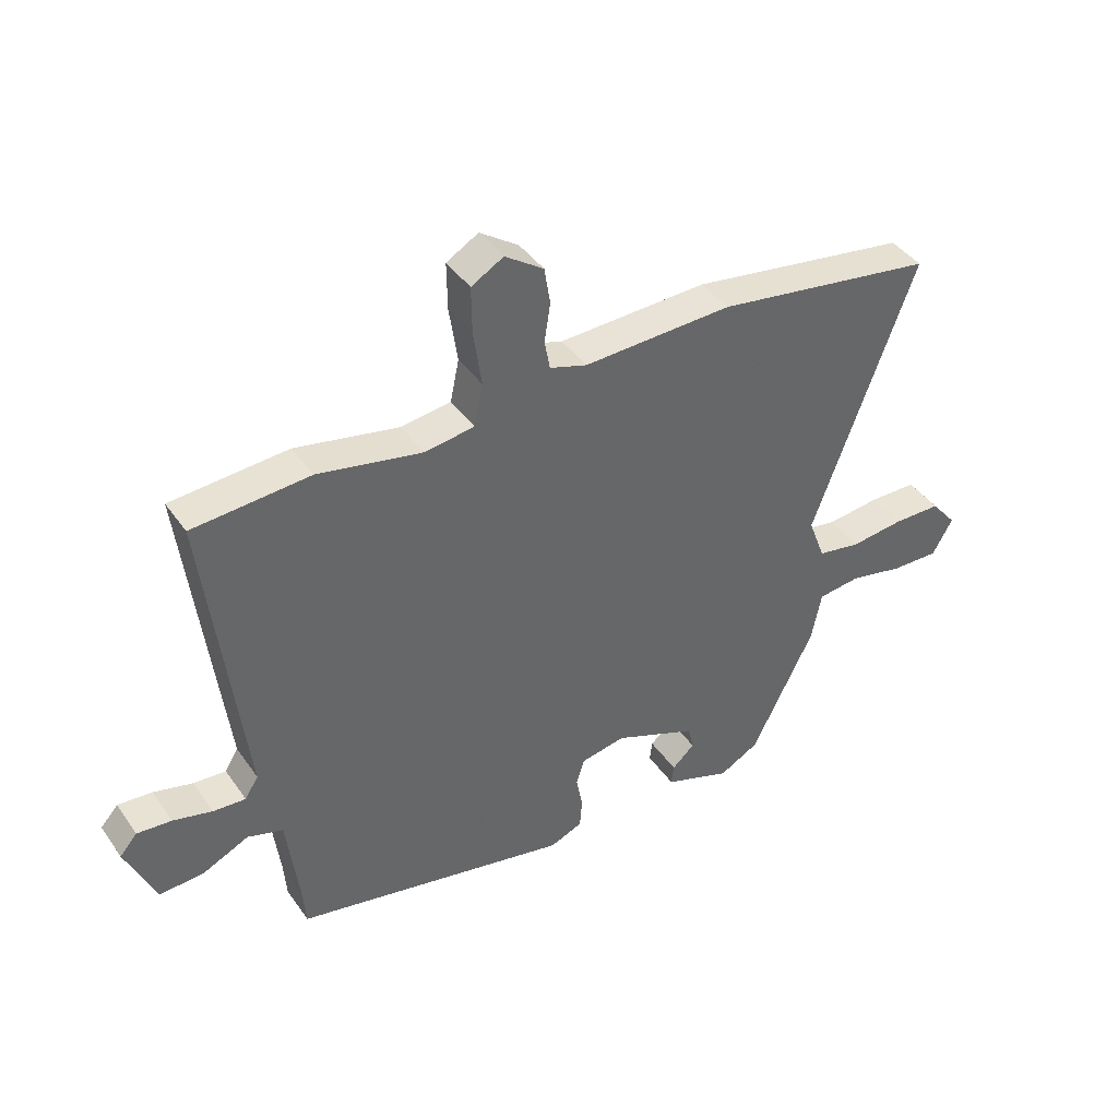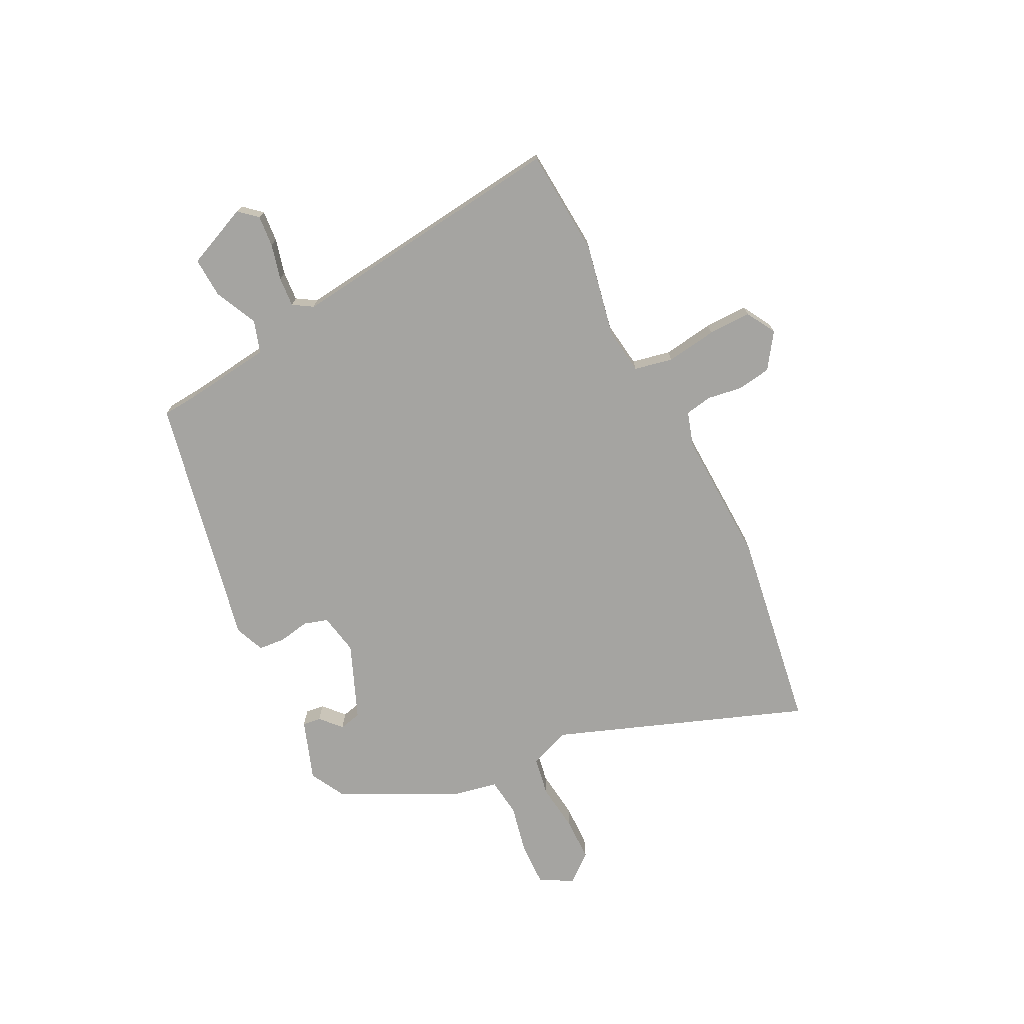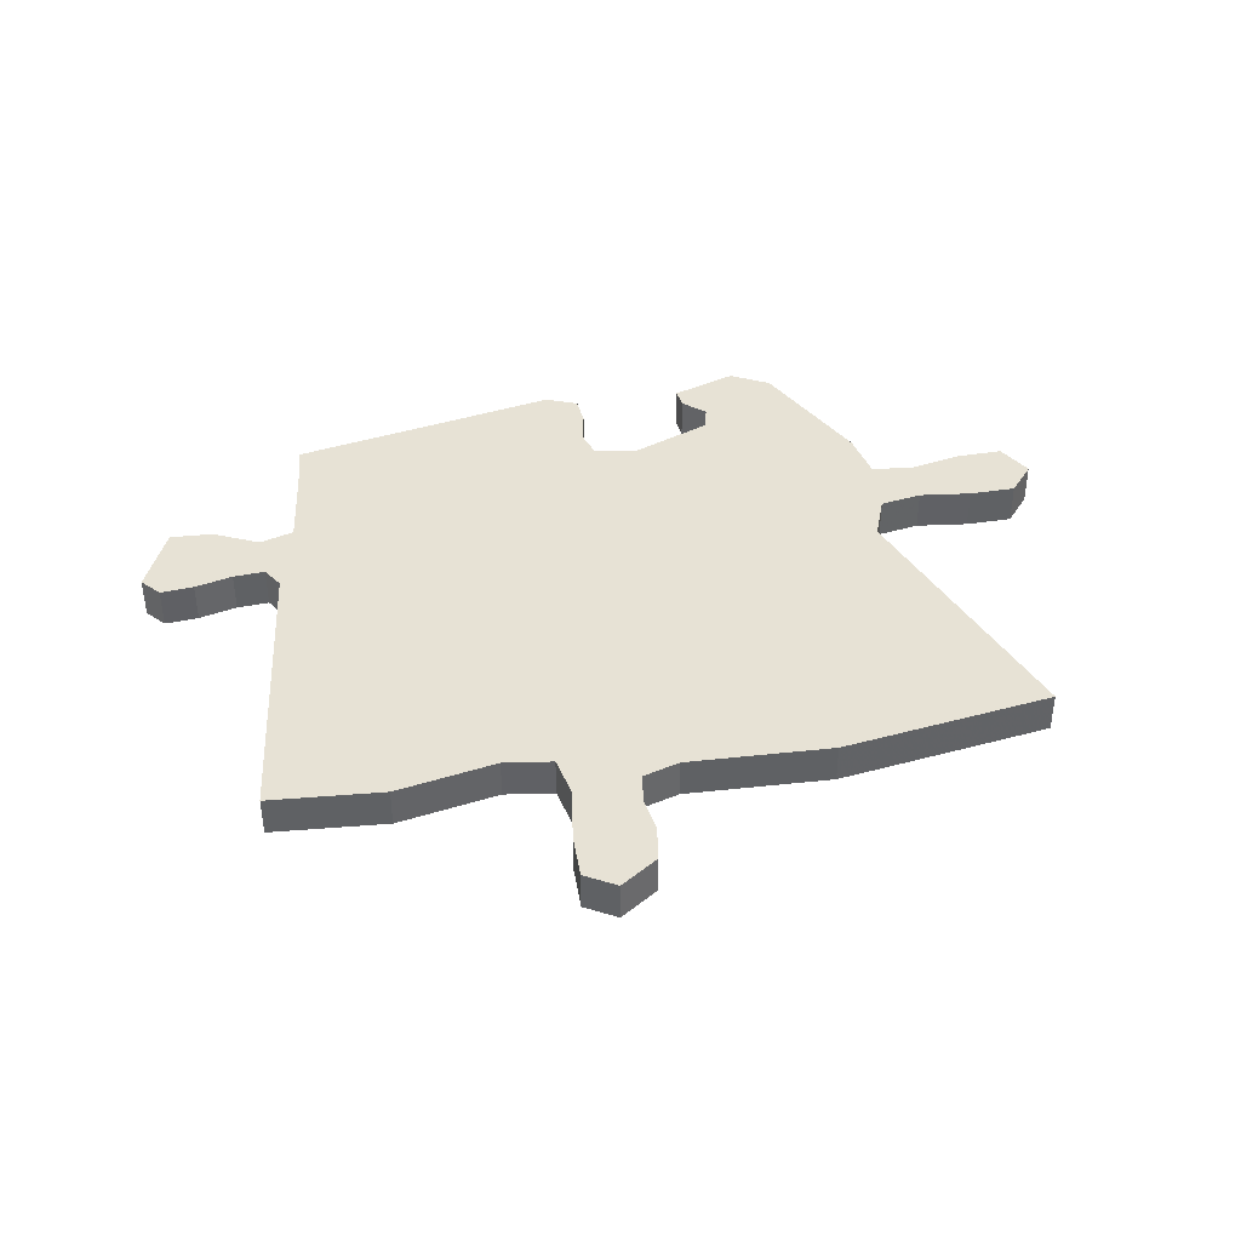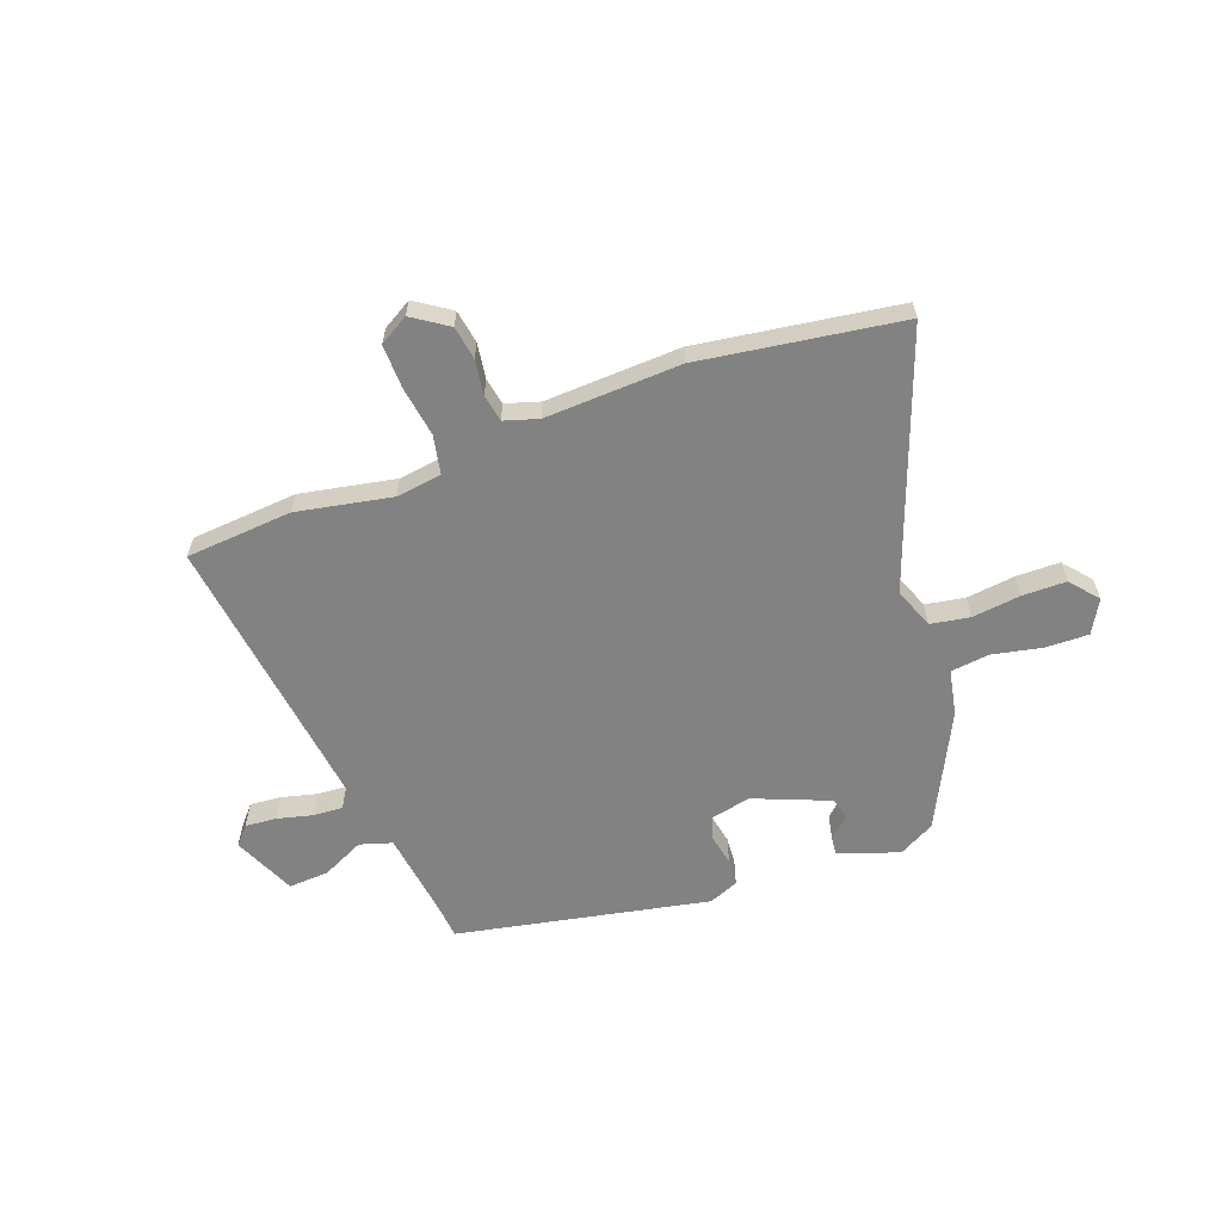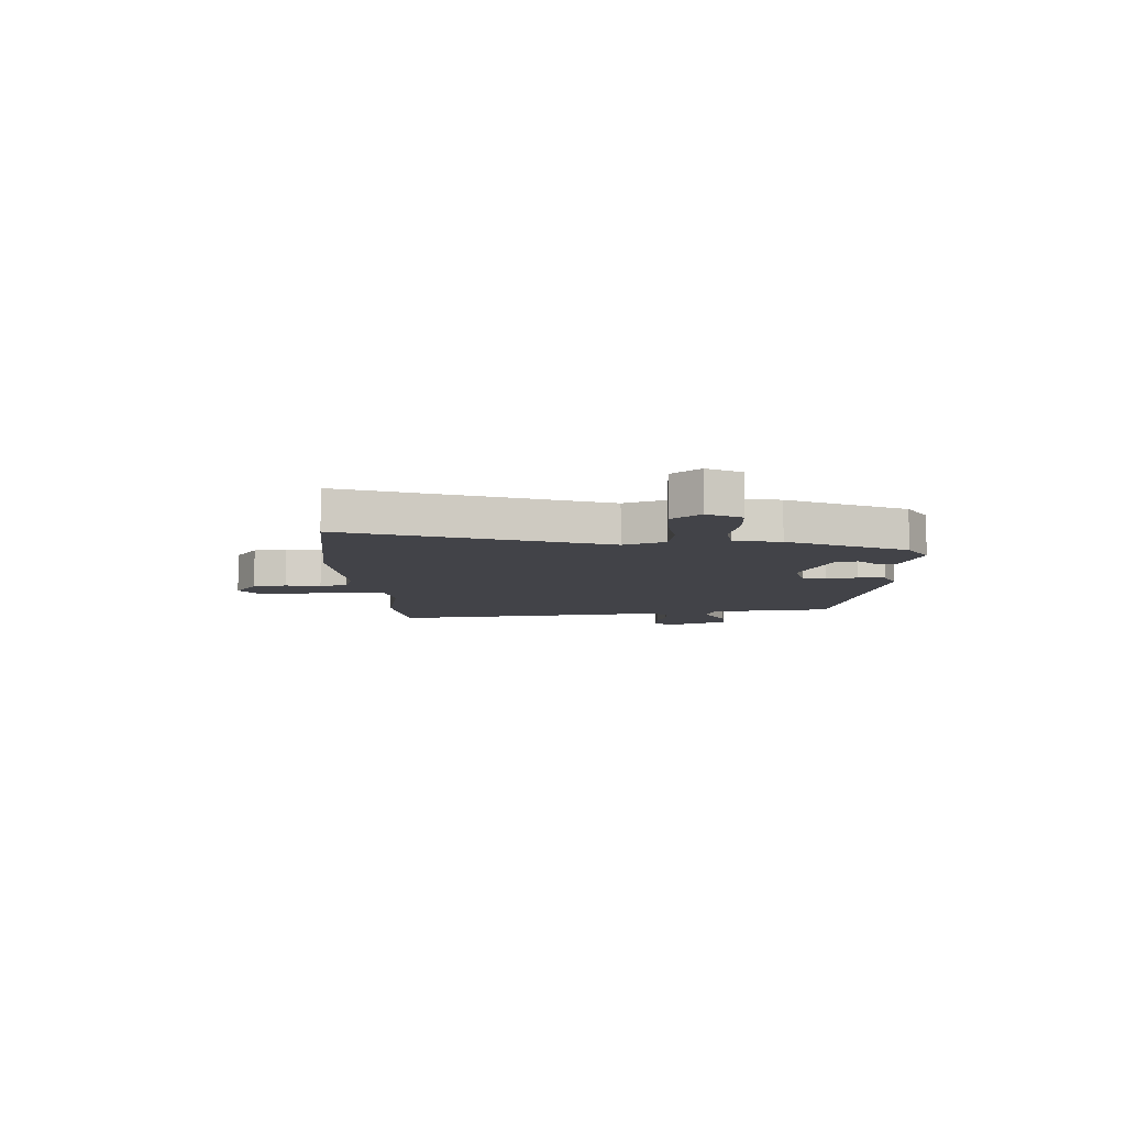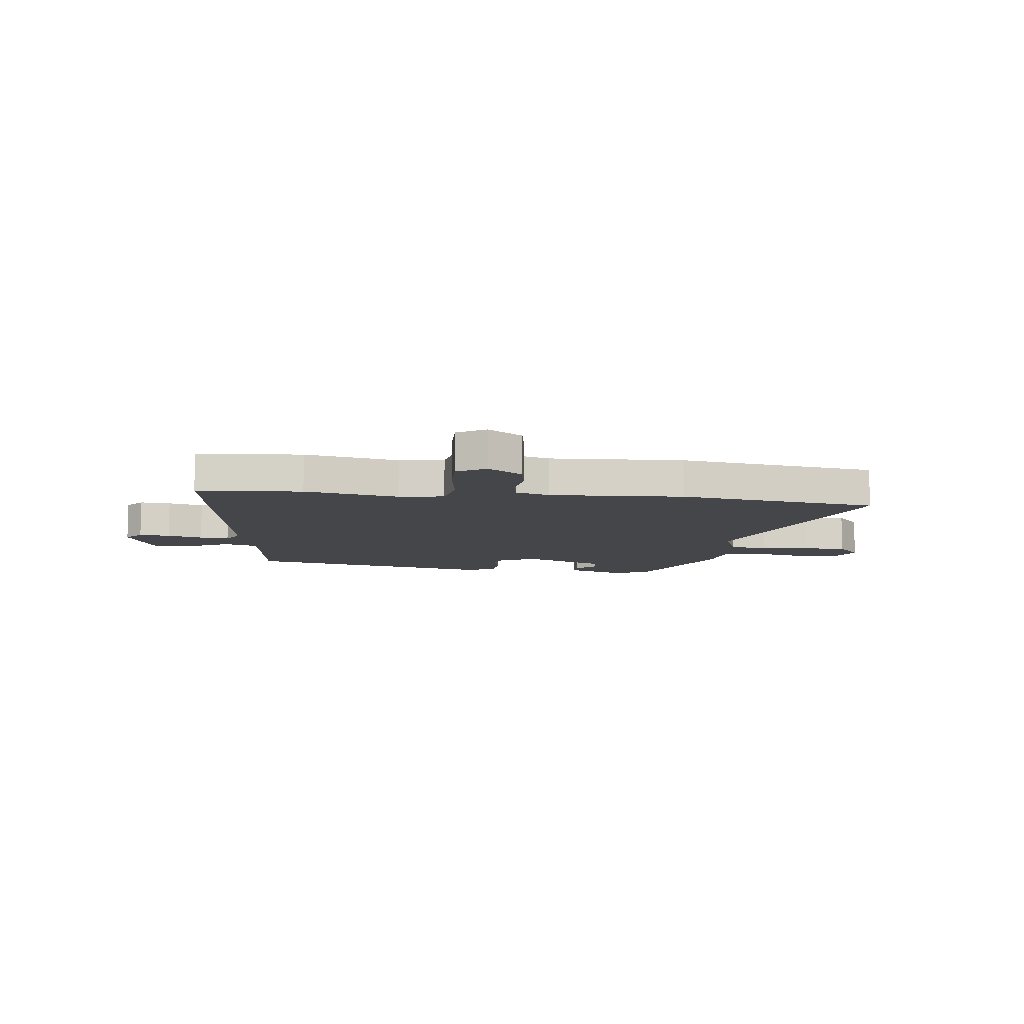
<metadata>
{"format":"obj","ext":"obj","renderer":"f3d","projection":"perspective","resolution":1024,"background":"white","views":[{"elev":41.3,"azim":-31.8,"up":"+Z"},{"elev":-73.2,"azim":-63.4,"up":"+Y"},{"elev":40.3,"azim":-9.9,"up":"+Y"},{"elev":-60.8,"azim":20.5,"up":"+Y"},{"elev":-7.6,"azim":93.0,"up":"+Y"},{"elev":-9.7,"azim":-6.2,"up":"+Y"}]}
</metadata>
<code>
v -0.489 0.07 -0.407
v -0.494 0.07 -0.342
v -0.515 0.07 -0.176
v -0.576 0.07 -0.157
v -0.656 0.07 -0.195
v -0.732 0.07 -0.199
v -0.783 0.07 -0.081
v -0.753 0.07 -0.047
v -0.694 0.07 -0.052
v -0.627 0.07 -0.069
v -0.571 0.07 -0.073
v -0.548 0.07 -0.036
v -0.611 0.07 0.492
v -0.41 0.07 0.507
v -0.232 0.07 0.472
v -0.146 0.07 0.484
v -0.131 0.07 0.556
v -0.145 0.07 0.652
v -0.146 0.07 0.733
v -0.091 0.07 0.765
v -0.025 0.07 0.72
v -0.015 0.07 0.657
v -0.025 0.07 0.591
v -0.016 0.07 0.54
v 0.048 0.07 0.52
v 0.303 0.07 0.53
v 0.68 0.07 0.473
v 0.505 0.07 0
v 0.534 0.07 -0.077
v 0.608 0.07 -0.09
v 0.7 0.07 -0.079
v 0.782 0.07 -0.08
v 0.826 0.07 -0.133
v 0.791 0.07 -0.195
v 0.709 0.07 -0.193
v 0.616 0.07 -0.173
v 0.543 0.07 -0.182
v 0.526 0.07 -0.268
v 0.418 0.07 -0.485
v 0.35 0.07 -0.522
v 0.236 0.07 -0.482
v 0.24 0.07 -0.447
v 0.279 0.07 -0.412
v 0.269 0.07 -0.37
v 0.127 0.07 -0.312
v 0.05 0.07 -0.327
v 0.036 0.07 -0.372
v 0.047 0.07 -0.43
v 0.043 0.07 -0.481
v -0.013 0.07 -0.504
v -0.489 0 -0.407
v -0.494 0 -0.342
v -0.515 0 -0.176
v -0.576 0 -0.157
v -0.656 0 -0.195
v -0.732 0 -0.199
v -0.783 0 -0.081
v -0.753 0 -0.047
v -0.694 0 -0.052
v -0.627 0 -0.069
v -0.571 0 -0.073
v -0.548 0 -0.036
v -0.611 0 0.492
v -0.41 0 0.507
v -0.232 0 0.472
v -0.146 0 0.484
v -0.131 0 0.556
v -0.145 0 0.652
v -0.146 0 0.733
v -0.091 0 0.765
v -0.025 0 0.72
v -0.015 0 0.657
v -0.025 0 0.591
v -0.016 0 0.54
v 0.048 0 0.52
v 0.303 0 0.53
v 0.68 0 0.473
v 0.505 0 0
v 0.534 0 -0.077
v 0.608 0 -0.09
v 0.7 0 -0.079
v 0.782 0 -0.08
v 0.826 0 -0.133
v 0.791 0 -0.195
v 0.709 0 -0.193
v 0.616 0 -0.173
v 0.543 0 -0.182
v 0.526 0 -0.268
v 0.418 0 -0.485
v 0.35 0 -0.522
v 0.236 0 -0.482
v 0.24 0 -0.447
v 0.279 0 -0.412
v 0.269 0 -0.37
v 0.127 0 -0.312
v 0.05 0 -0.327
v 0.036 0 -0.372
v 0.047 0 -0.43
v 0.043 0 -0.481
v -0.013 0 -0.504
f 47 48 49 50
f 46 47 50 1
f 45 46 1 2
f 40 41 42 43
f 40 43 44
f 37 38 39 40
f 37 40 44
f 33 34 35 36
f 33 36 37
f 30 31 32 33
f 29 30 33 37
f 28 29 37 44
f 25 26 27 28
f 24 25 28 44
f 20 21 22 23
f 20 23 24
f 17 18 19 20
f 17 20 24 44
f 12 13 14 15
f 11 12 15 16
f 7 8 9 10
f 7 10 11
f 4 5 6 7
f 3 4 7 11
f 45 2 3
f 45 3 11 16
f 16 17 44 45
f 100 99 98 97
f 51 100 97 96
f 52 51 96 95
f 93 92 91 90
f 94 93 90
f 90 89 88 87
f 94 90 87
f 86 85 84 83
f 87 86 83
f 83 82 81 80
f 87 83 80 79
f 94 87 79 78
f 78 77 76 75
f 94 78 75 74
f 73 72 71 70
f 74 73 70
f 70 69 68 67
f 94 74 70 67
f 65 64 63 62
f 66 65 62 61
f 60 59 58 57
f 61 60 57
f 57 56 55 54
f 61 57 54 53
f 53 52 95
f 66 61 53 95
f 95 94 67 66
f 1 51 52 2
f 2 52 53 3
f 3 53 54 4
f 4 54 55 5
f 5 55 56 6
f 6 56 57 7
f 7 57 58 8
f 8 58 59 9
f 9 59 60 10
f 10 60 61 11
f 11 61 62 12
f 12 62 63 13
f 13 63 64 14
f 14 64 65 15
f 15 65 66 16
f 16 66 67 17
f 17 67 68 18
f 18 68 69 19
f 19 69 70 20
f 20 70 71 21
f 21 71 72 22
f 22 72 73 23
f 23 73 74 24
f 24 74 75 25
f 25 75 76 26
f 26 76 77 27
f 27 77 78 28
f 28 78 79 29
f 29 79 80 30
f 30 80 81 31
f 31 81 82 32
f 32 82 83 33
f 33 83 84 34
f 34 84 85 35
f 35 85 86 36
f 36 86 87 37
f 37 87 88 38
f 38 88 89 39
f 39 89 90 40
f 40 90 91 41
f 41 91 92 42
f 42 92 93 43
f 43 93 94 44
f 44 94 95 45
f 45 95 96 46
f 46 96 97 47
f 47 97 98 48
f 48 98 99 49
f 49 99 100 50
f 50 100 51 1

</code>
